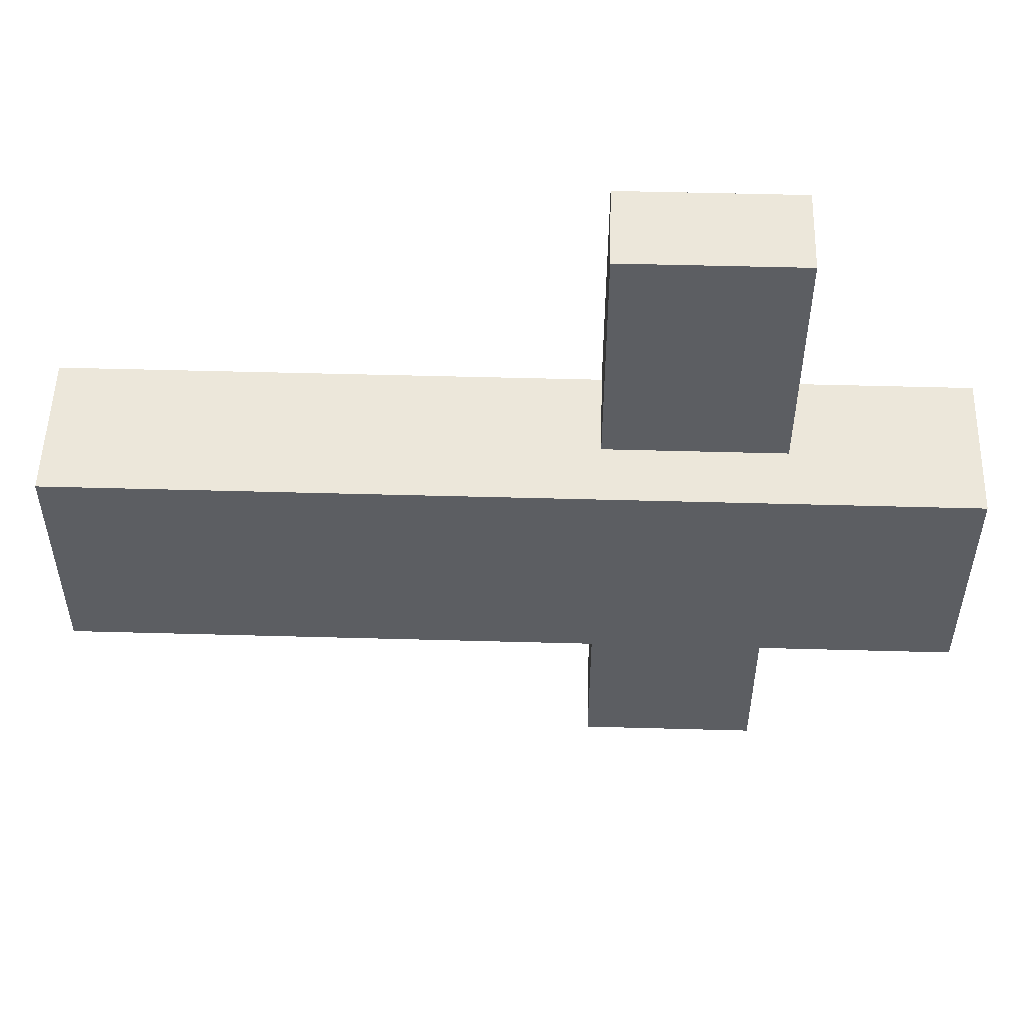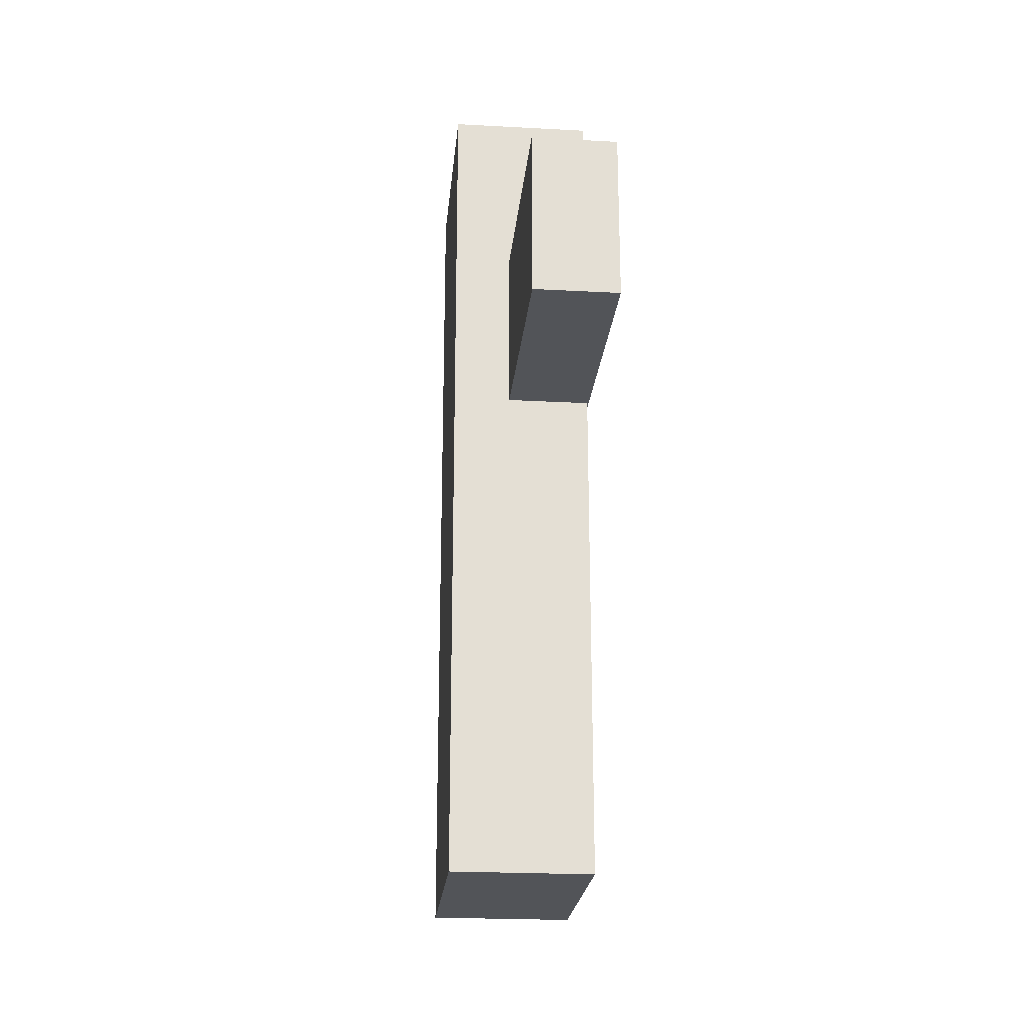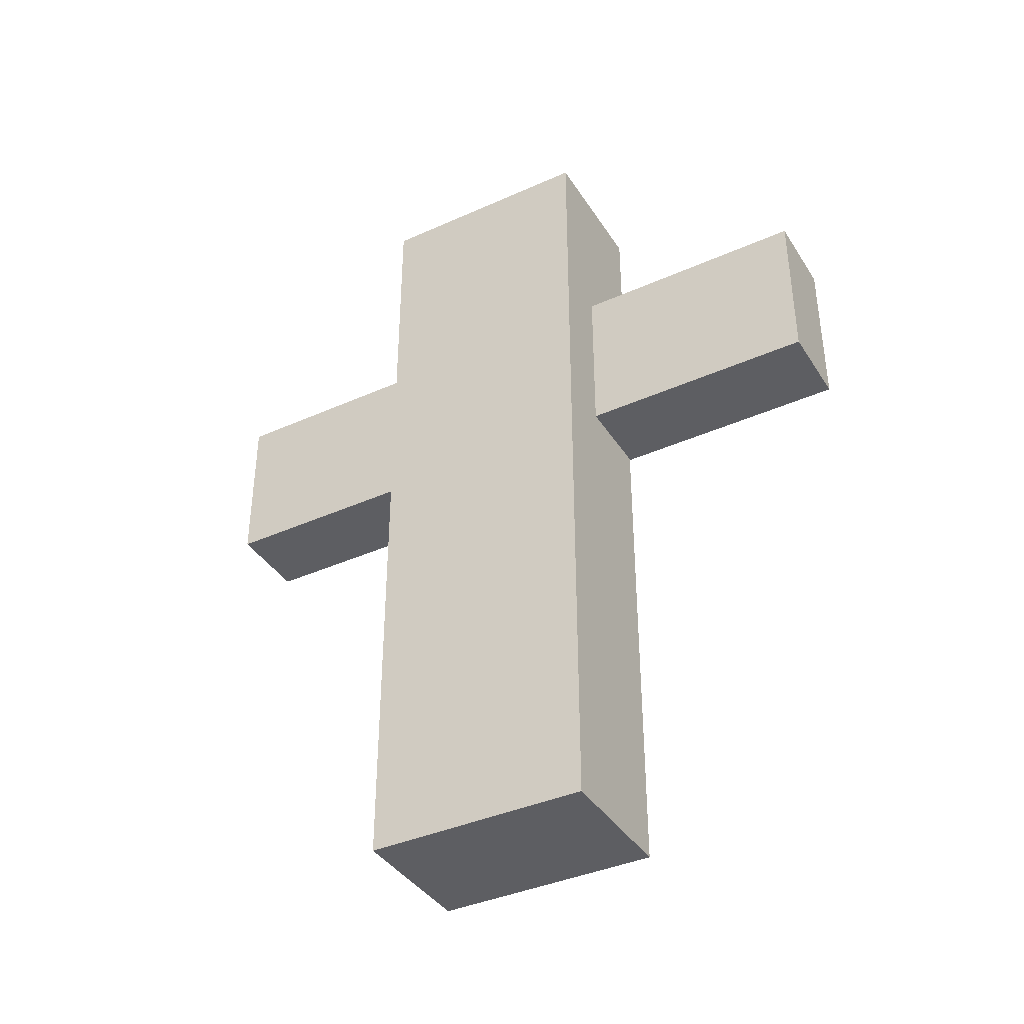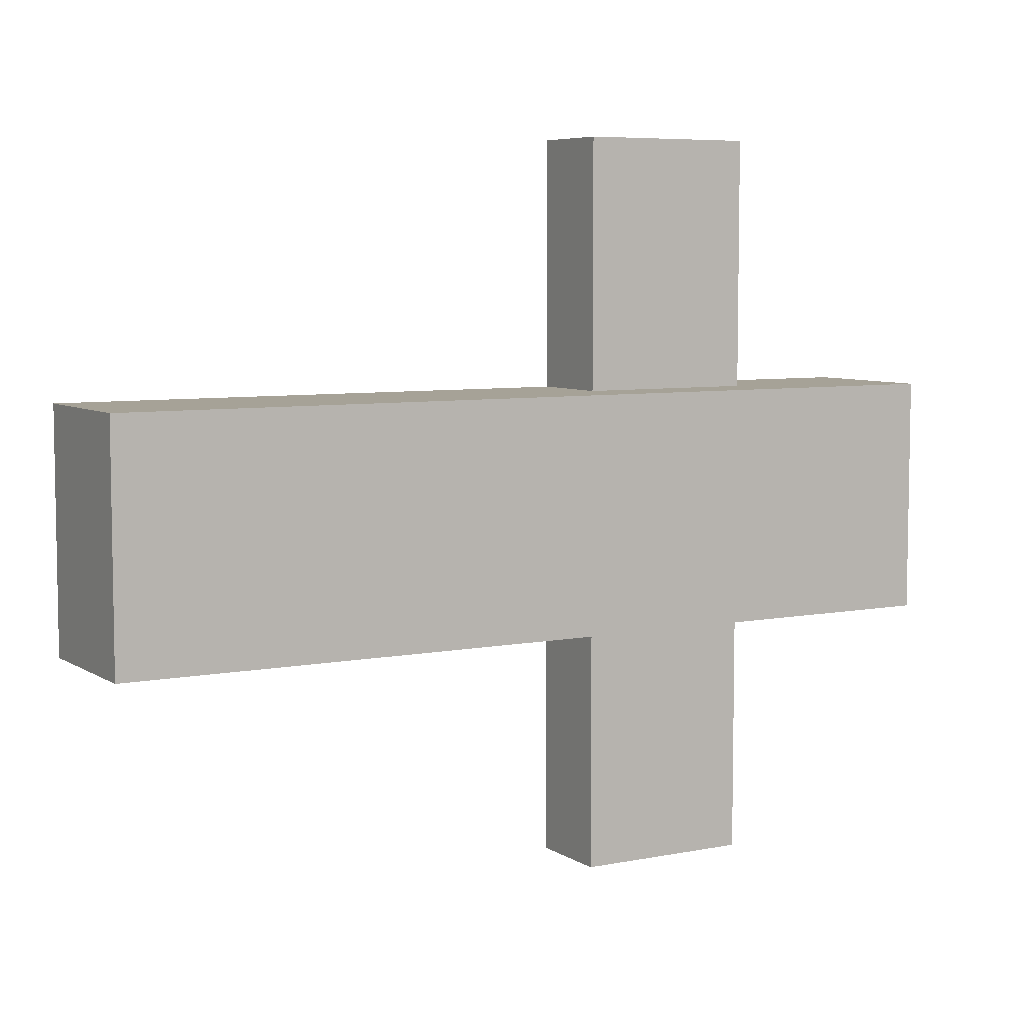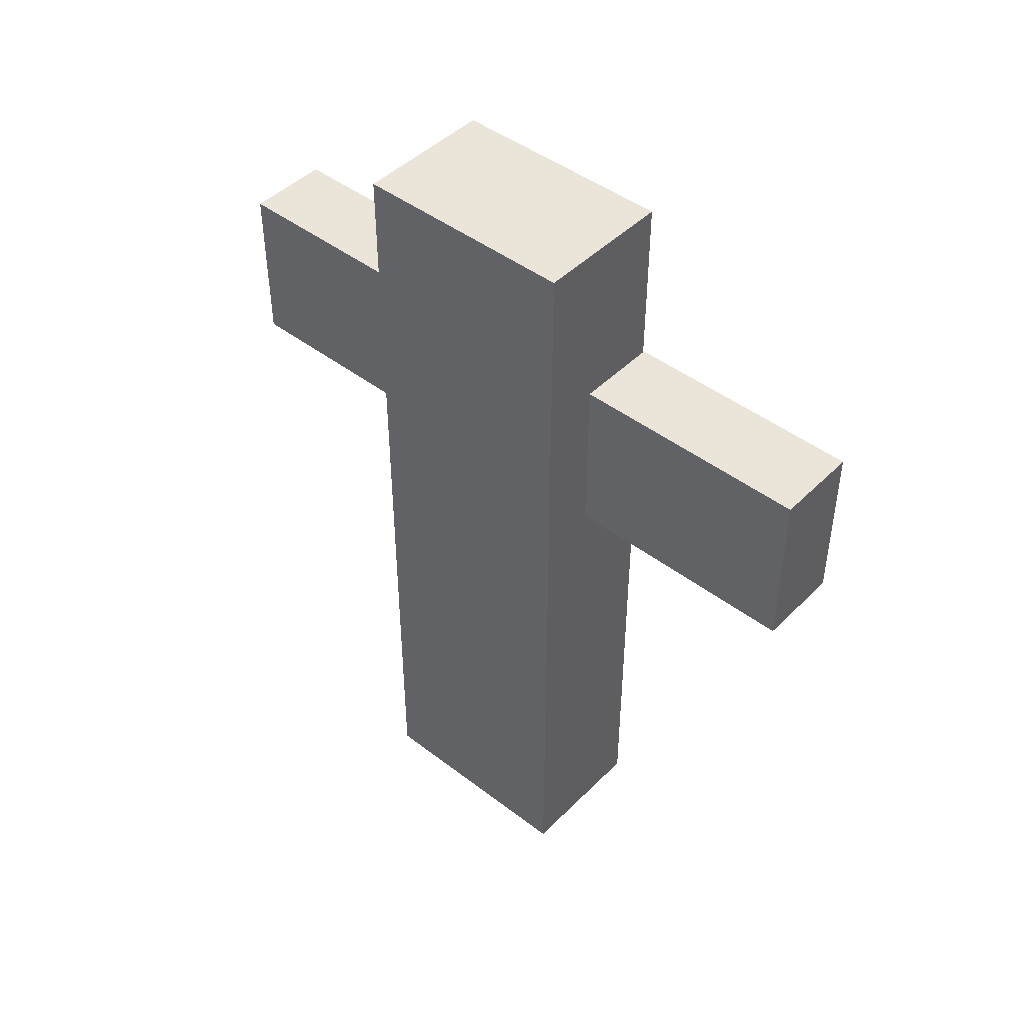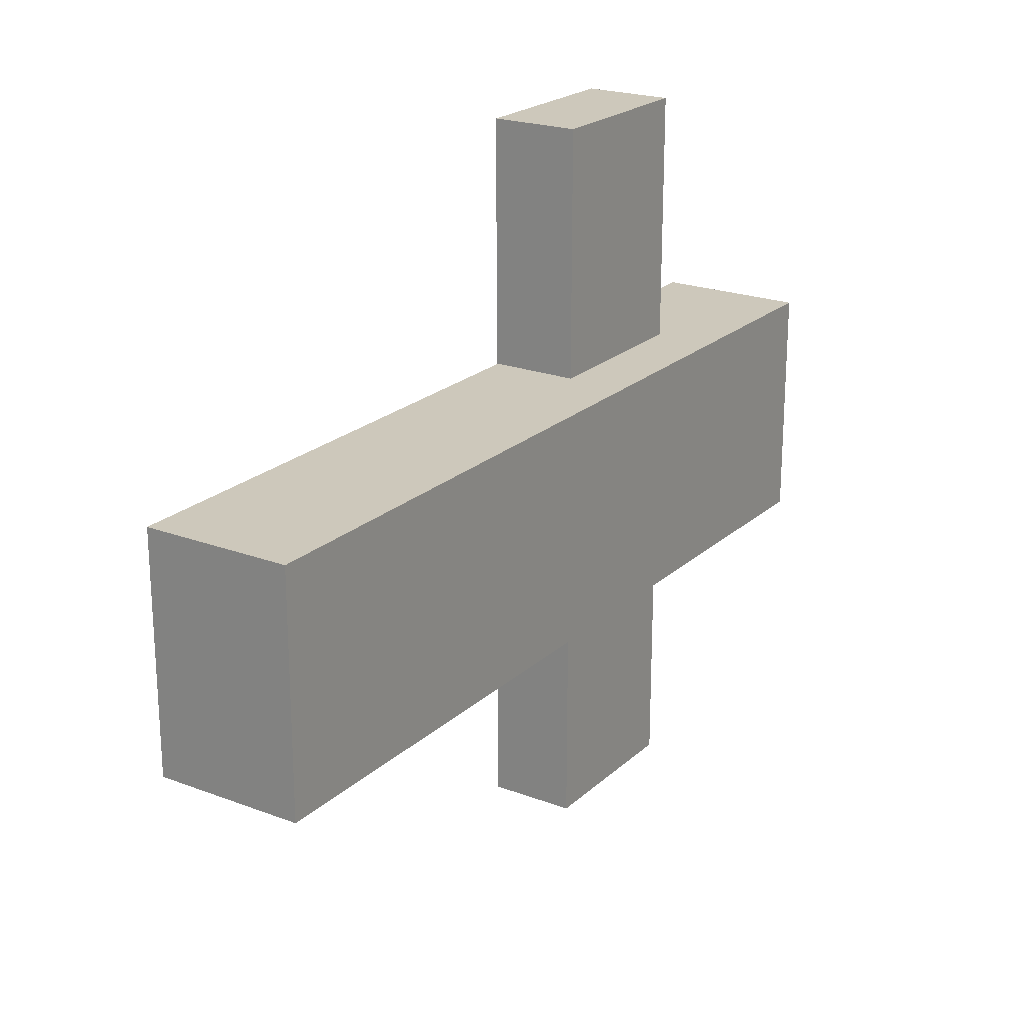
<metadata>
{"format":"obj","ext":"obj","renderer":"f3d","projection":"perspective","resolution":1024,"background":"white","views":[{"elev":52.2,"azim":91.7,"up":"+Z"},{"elev":-22.8,"azim":174.7,"up":"+Y"},{"elev":-39.0,"azim":119.3,"up":"+Y"},{"elev":6.5,"azim":59.9,"up":"+Z"},{"elev":45.5,"azim":131.4,"up":"+Y"},{"elev":21.8,"azim":33.5,"up":"+Z"}]}
</metadata>
<code>
o 넙스_커브
v -0.75 0 -0.8333
v -0.7137 0 -0.8472
v -0.6762 0 -0.8603
v -0.6377 0 -0.8725
v -0.5981 0 -0.8839
v -0.5576 0 -0.8946
v -0.5162 0 -0.9044
v -0.474 0 -0.9133
v -0.4311 0 -0.9215
v -0.3875 0 -0.9288
v -0.3433 0 -0.9354
v -0.2986 0 -0.9411
v -0.2534 0 -0.946
v -0.2079 0 -0.9501
v -0.162 0 -0.9533
v -0.1159 0 -0.9558
v -0.06961 0 -0.9574
v -0.02321 0 -0.9582
v 0.02321 0 -0.9582
v 0.0696 0 -0.9574
v 0.1159 0 -0.9558
v 0.162 0 -0.9533
v 0.2079 0 -0.9501
v 0.2534 0 -0.946
v 0.2986 0 -0.9411
v 0.3433 0 -0.9354
v 0.3875 0 -0.9288
v 0.4311 0 -0.9215
v 0.474 0 -0.9133
v 0.5162 0 -0.9044
v 0.5576 0 -0.8946
v 0.5981 0 -0.8839
v 0.6377 0 -0.8725
v 0.6762 0 -0.8603
v 0.7137 0 -0.8472
v 0.75 0 -0.8333
l 1 2
l 2 3
l 3 4
l 4 5
l 5 6
l 6 7
l 7 8
l 8 9
l 9 10
l 10 11
l 11 12
l 12 13
l 13 14
l 14 15
l 15 16
l 16 17
l 17 18
l 18 19
l 19 20
l 20 21
l 21 22
l 22 23
l 23 24
l 24 25
l 25 26
l 26 27
l 27 28
l 28 29
l 29 30
l 30 31
l 31 32
l 32 33
l 33 34
l 34 35
l 35 36
o 큐브
v -0.05 0 0.08
v -0.05 0.6 0.08
v -0.05 0 -0.08
v -0.05 0.6 -0.08
v 0.05 0 0.08
v 0.05 0.6 0.08
v 0.05 0 -0.08
v 0.05 0.6 -0.08
f 37 38 40 39
f 39 40 44 43
f 43 44 42 41
f 41 42 38 37
f 39 43 41 37
f 44 40 38 42
o 큐브.001
v -0.051 0.3574 -0.25
v -0.051 0.3574 0.25
v -0.051 0.4774 -0.25
v -0.051 0.4774 0.25
v 0.009 0.3574 -0.25
v 0.009 0.3574 0.25
v 0.009 0.4774 -0.25
v 0.009 0.4774 0.25
f 45 46 48 47
f 47 48 52 51
f 51 52 50 49
f 49 50 46 45
f 47 51 49 45
f 52 48 46 50

</code>
